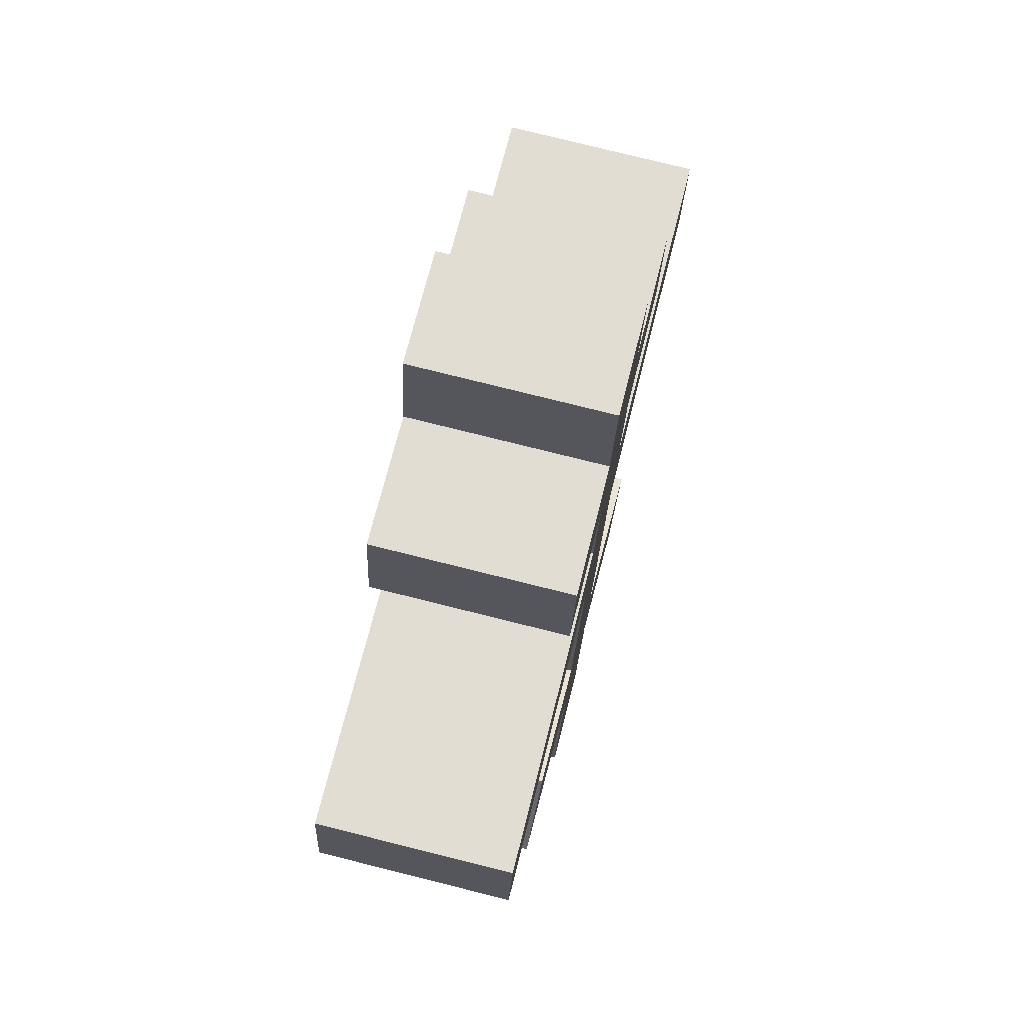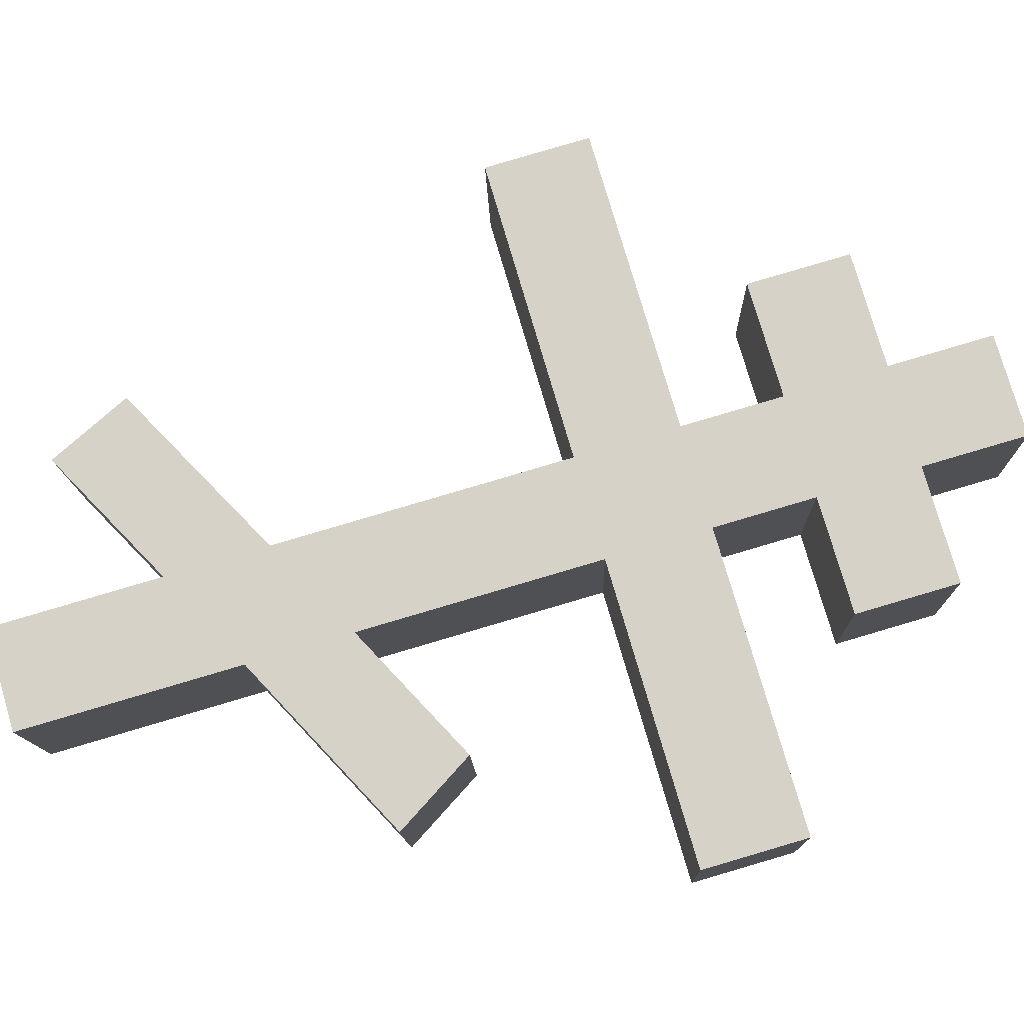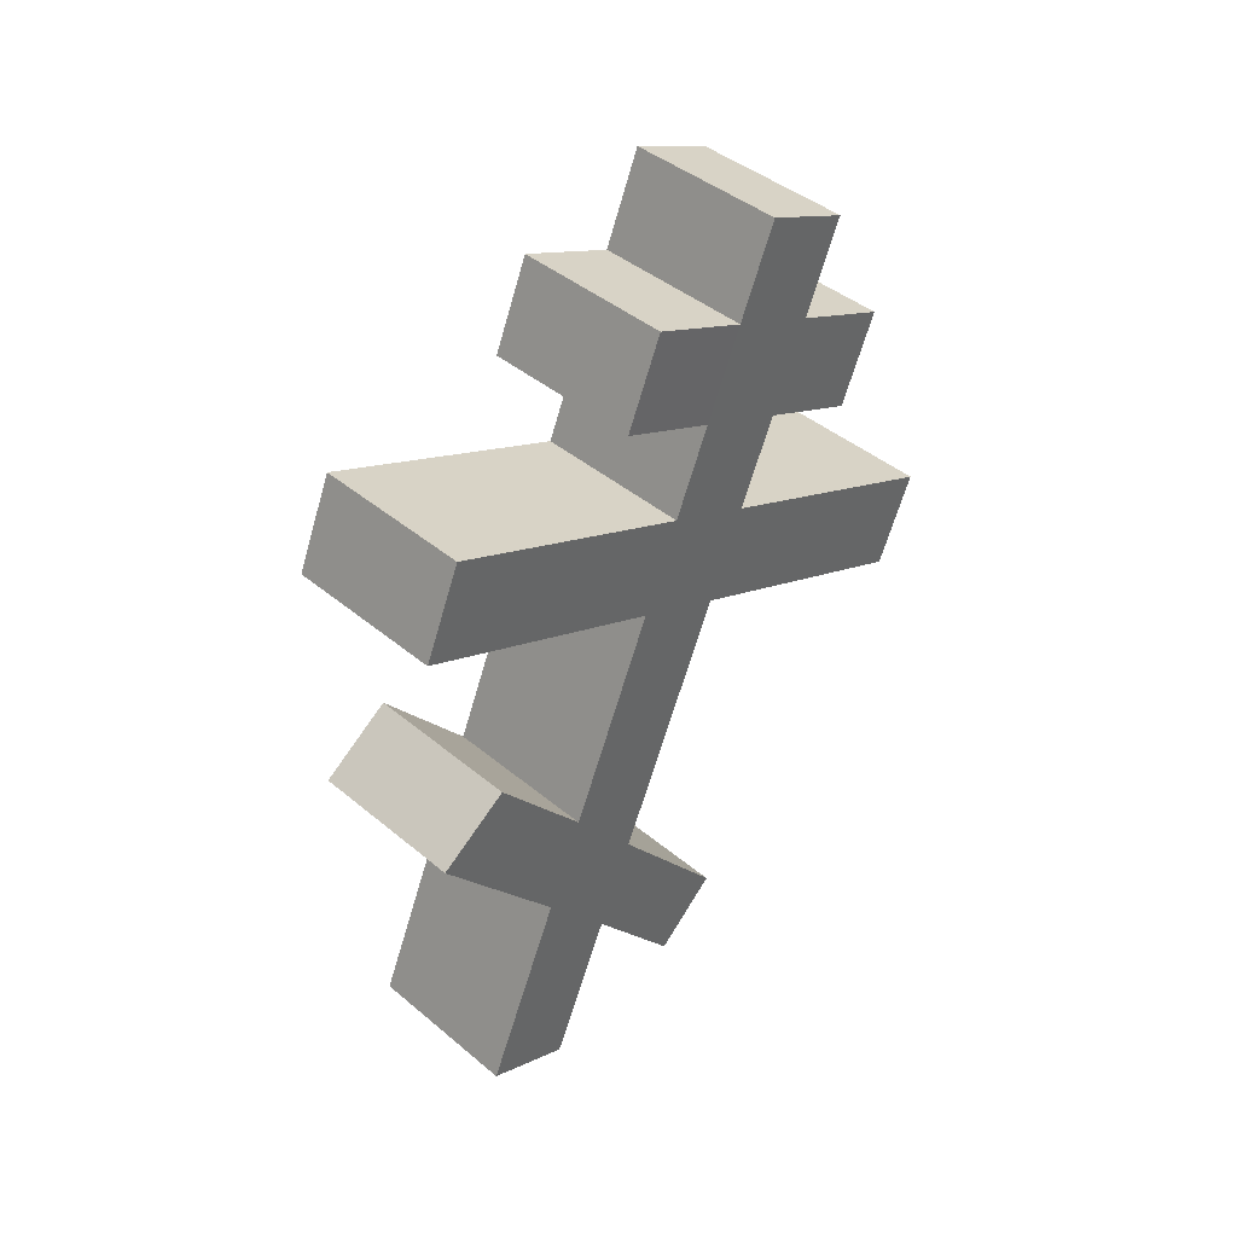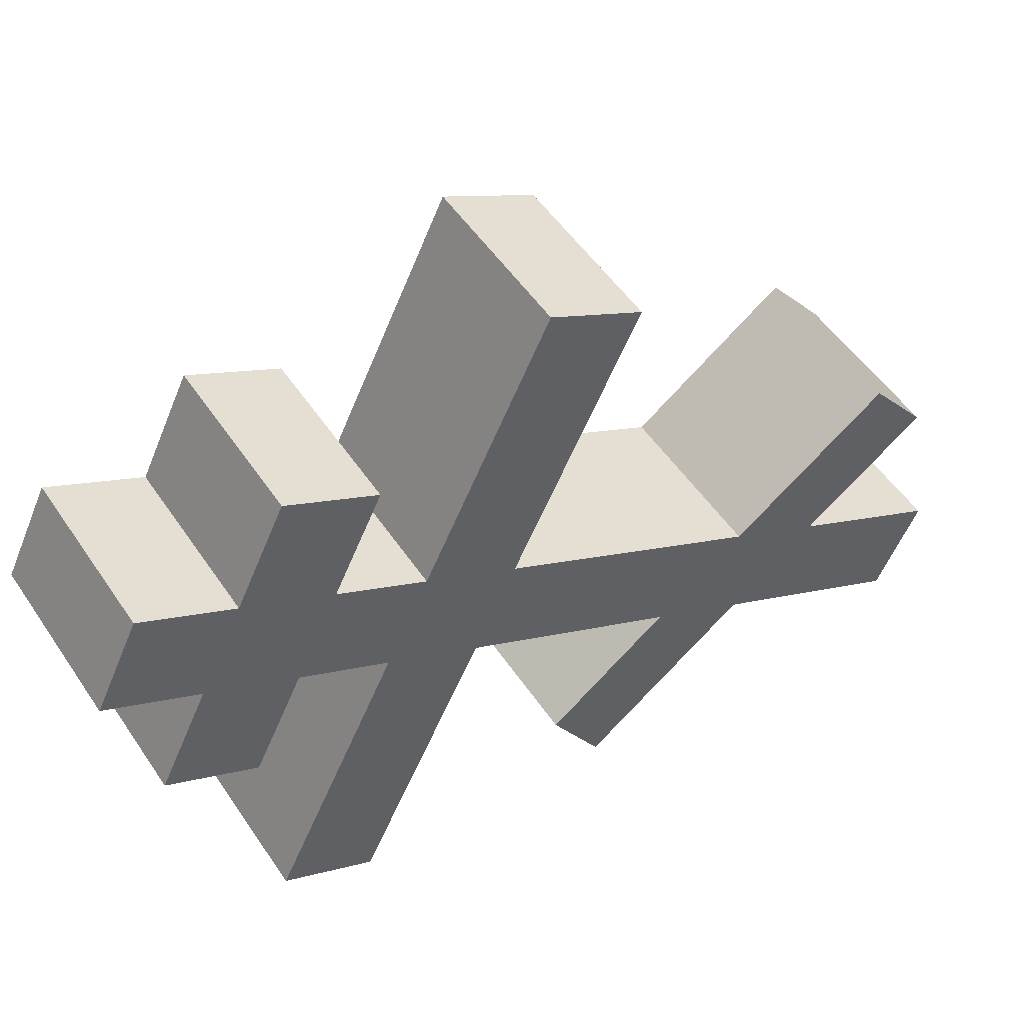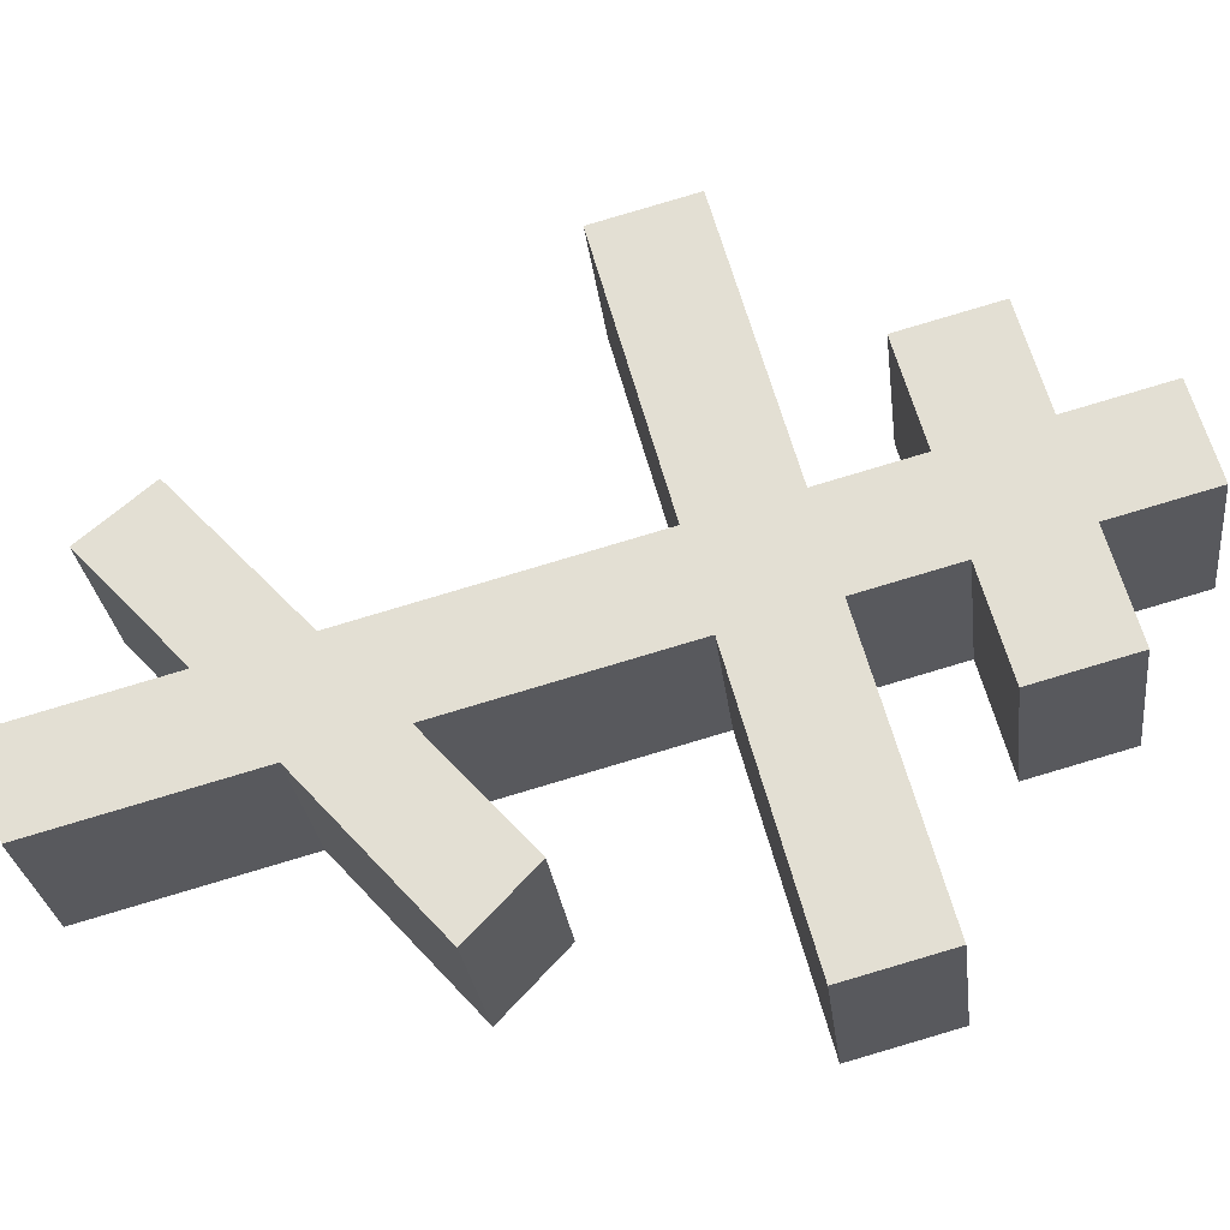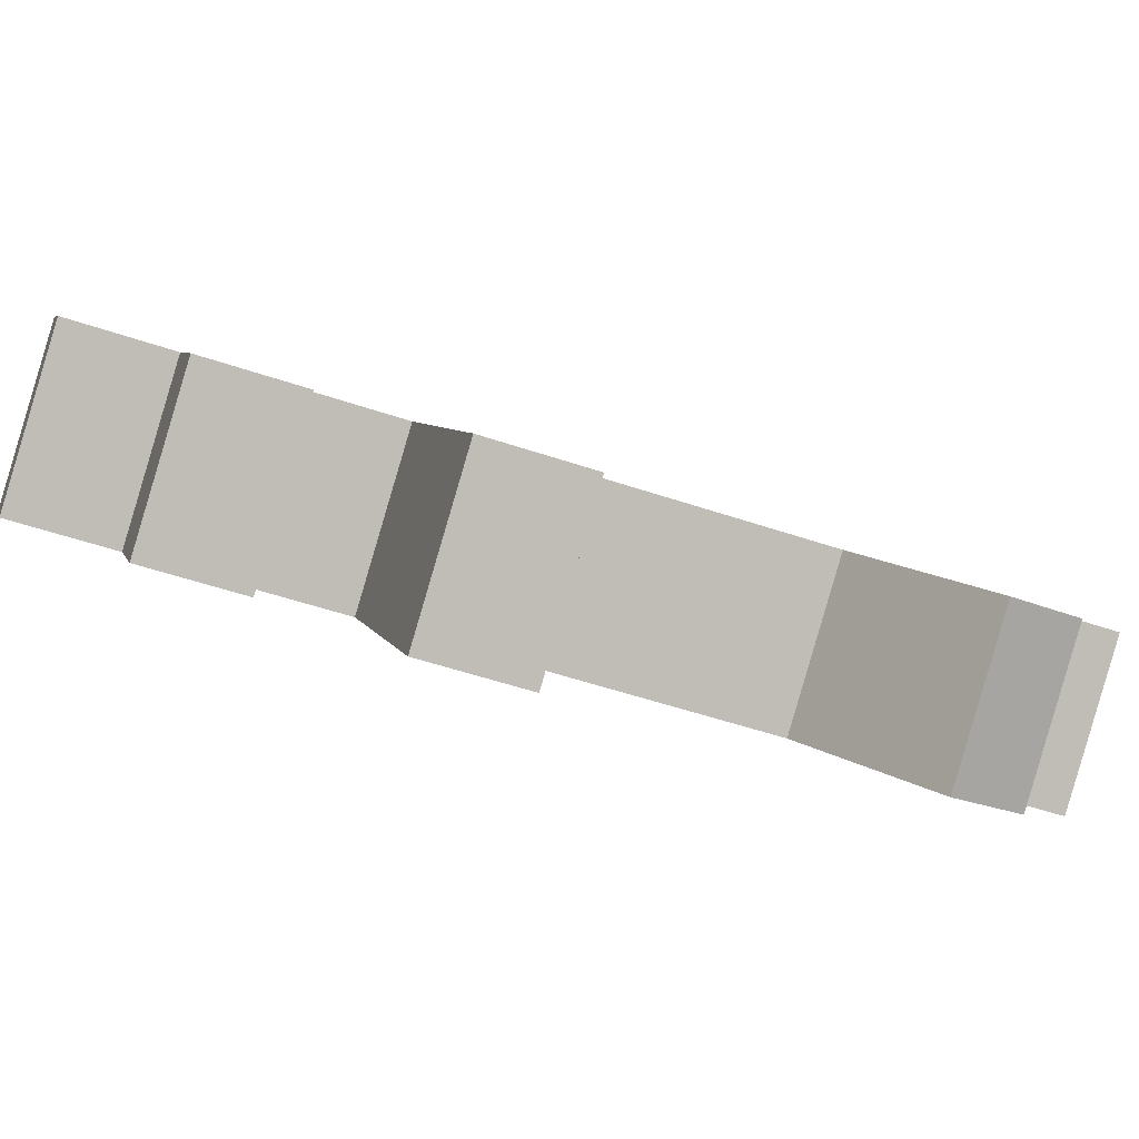
<metadata>
{"format":"obj","ext":"obj","renderer":"f3d","projection":"perspective","resolution":1024,"background":"white","views":[{"elev":-5.0,"azim":-172.7,"up":"+Z"},{"elev":1.8,"azim":96.7,"up":"+Z"},{"elev":35.1,"azim":-149.3,"up":"+Y"},{"elev":33.8,"azim":-118.2,"up":"+Z"},{"elev":-13.3,"azim":102.1,"up":"+Z"},{"elev":76.7,"azim":-67.8,"up":"+Z"}]}
</metadata>
<code>
o Cruz_Orto_Cube.011
v 0.03636 5.025 -0.6117
v -0.3881 7.59 0.1415
v 0.4993 5.068 -0.4967
v 0.07484 7.633 0.2565
v -0.02036 4.939 -0.3516
v -0.4448 7.505 0.4017
v 0.4426 4.982 -0.2365
v 0.01815 7.547 0.5167
v -0.343 7.318 0.06143
v 0.12 7.36 0.1765
v 0.06326 7.275 0.4366
v -0.3997 7.232 0.3216
v 0.1643 7.093 0.09783
v 0.1076 7.007 0.358
v -0.3554 6.964 0.243
v -0.2987 7.05 -0.0172
v -0.2342 7.147 -0.3128
v -0.2786 7.415 -0.2341
v -0.001021 7.177 0.7315
v -0.464 7.135 0.6165
v 0.1844 7.458 -0.1191
v 0.2287 7.19 -0.1977
v 0.0433 6.91 0.6529
v -0.4197 6.867 0.5379
v 0.2081 6.828 0.02
v 0.1514 6.742 0.2802
v -0.3115 6.699 0.1651
v -0.2548 6.785 -0.09503
v 0.2533 6.555 -0.06016
v 0.1966 6.469 0.2
v -0.2664 6.426 0.08499
v -0.2097 6.512 -0.1752
v -0.04248 6.765 -0.9421
v -0.08764 7.037 -0.8619
v -0.01555 6.489 1.046
v -0.4785 6.446 0.9313
v 0.3753 7.08 -0.7469
v 0.4205 6.807 -0.827
v 0.02962 6.216 0.9662
v -0.4333 6.173 0.8511
v 0.3579 5.923 -0.2456
v 0.3244 5.696 -0.02685
v -0.1385 5.653 -0.1419
v -0.1051 5.88 -0.3607
v 0.4035 5.646 -0.3267
v 0.369 5.426 -0.106
v -0.09391 5.384 -0.221
v -0.05942 5.604 -0.4418
v 0.004814 6.014 -0.8529
v 0.4678 6.056 -0.7379
v -0.05771 6.182 -0.664
v 0.4052 6.225 -0.549
v 0.266 5.303 0.3545
v -0.1969 5.261 0.2395
v 0.3233 5.119 0.1926
v -0.1397 5.076 0.07755
f 9 2 4 10
f 10 4 8 11
f 11 8 6 12
f 12 6 2 9
f 3 7 5 1
f 8 4 2 6
f 15 12 9 16
f 14 11 19 23
f 13 10 11 14
f 16 9 18 17
f 28 16 13 25
f 25 13 14 26
f 26 14 15 27
f 27 15 16 28
f 23 19 20 24
f 17 18 21 22
f 9 10 21 18
f 11 12 20 19
f 15 14 23 24
f 13 16 17 22
f 12 15 24 20
f 10 13 22 21
f 31 27 28 32
f 26 27 36 35
f 29 25 26 30
f 28 25 37 34
f 44 32 29 41
f 41 29 30 42
f 42 30 31 43
f 43 31 32 44
f 39 35 36 40
f 33 34 37 38
f 31 30 39 40
f 32 28 34 33
f 29 32 33 38
f 27 31 40 36
f 25 29 38 37
f 30 26 35 39
f 47 43 44 48
f 45 41 42 46
f 1 48 45 3
f 3 45 46 7
f 7 46 47 5
f 5 47 48 1
f 44 41 52 51
f 48 44 51 49
f 45 48 49 50
f 41 45 50 52
f 49 51 52 50
f 46 42 53 55
f 42 43 54 53
f 47 46 55 56
f 43 47 56 54
f 54 56 55 53

</code>
